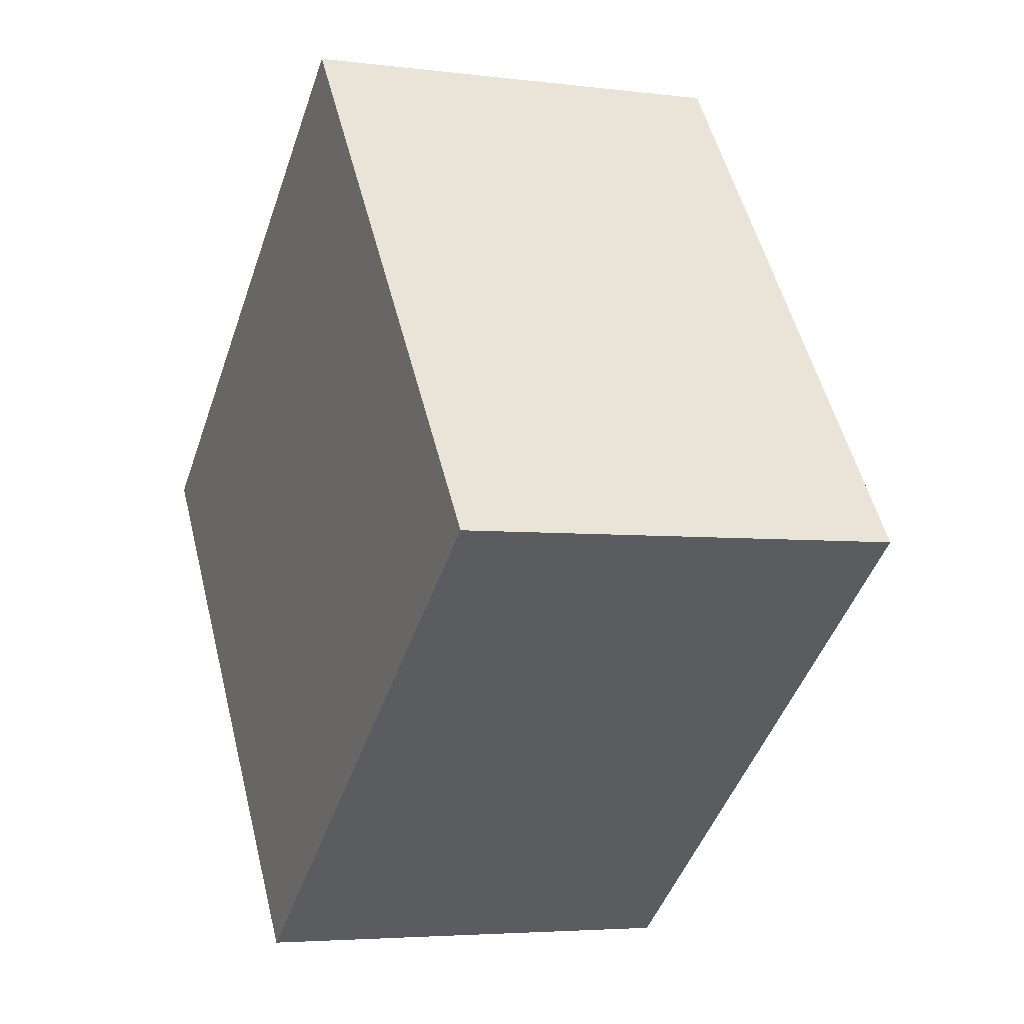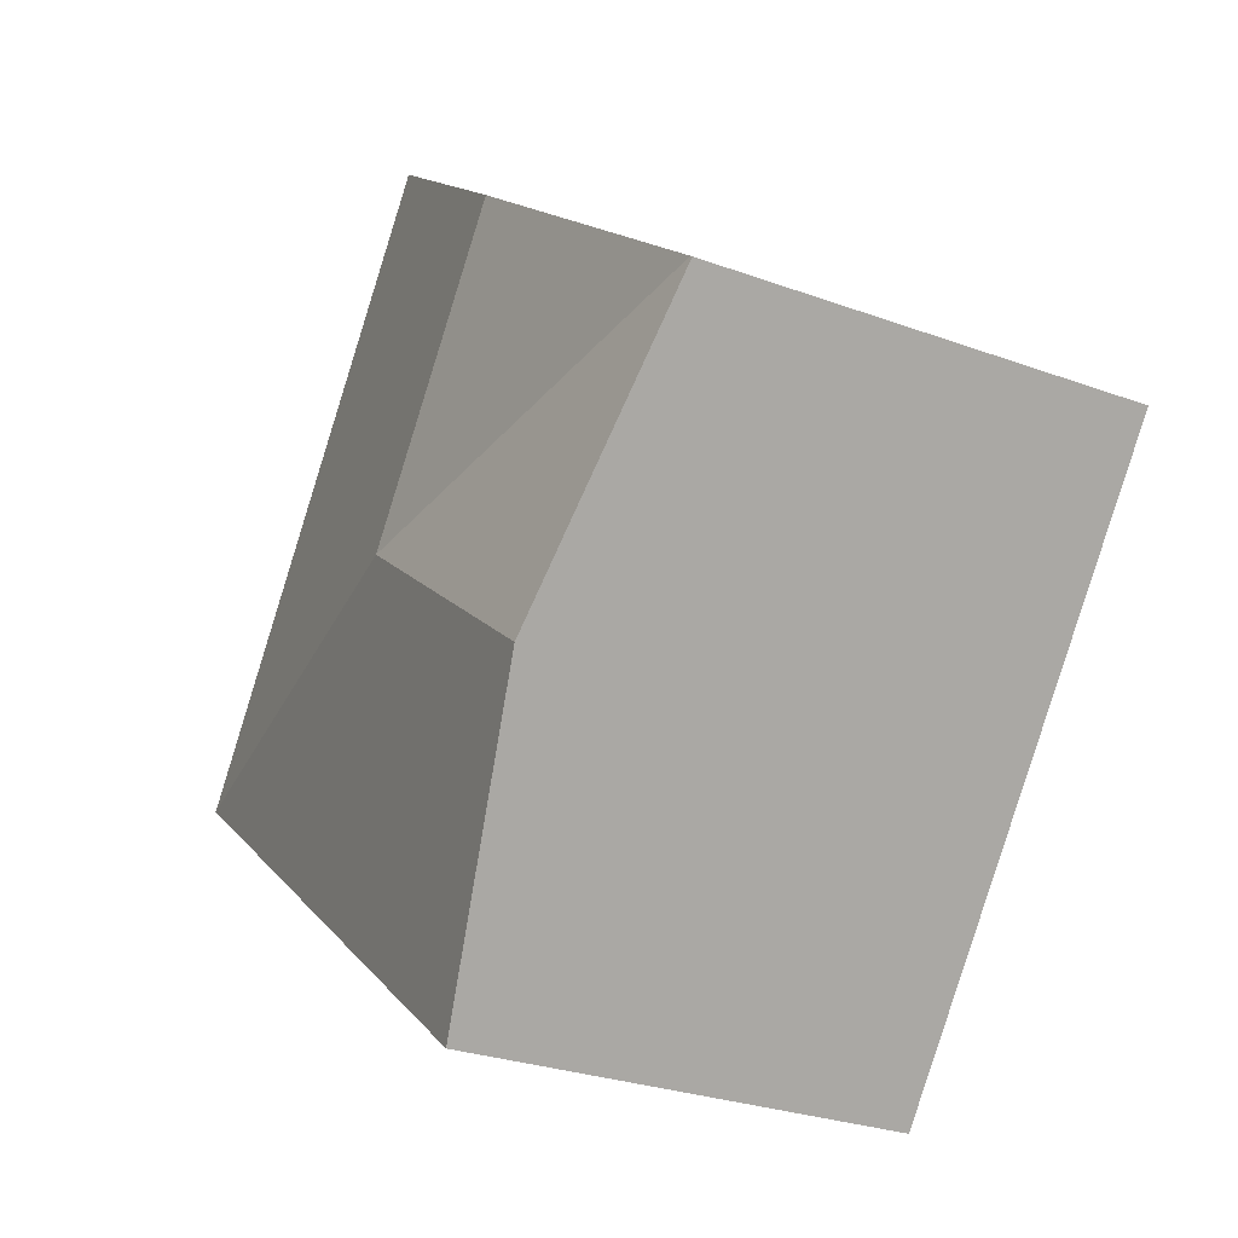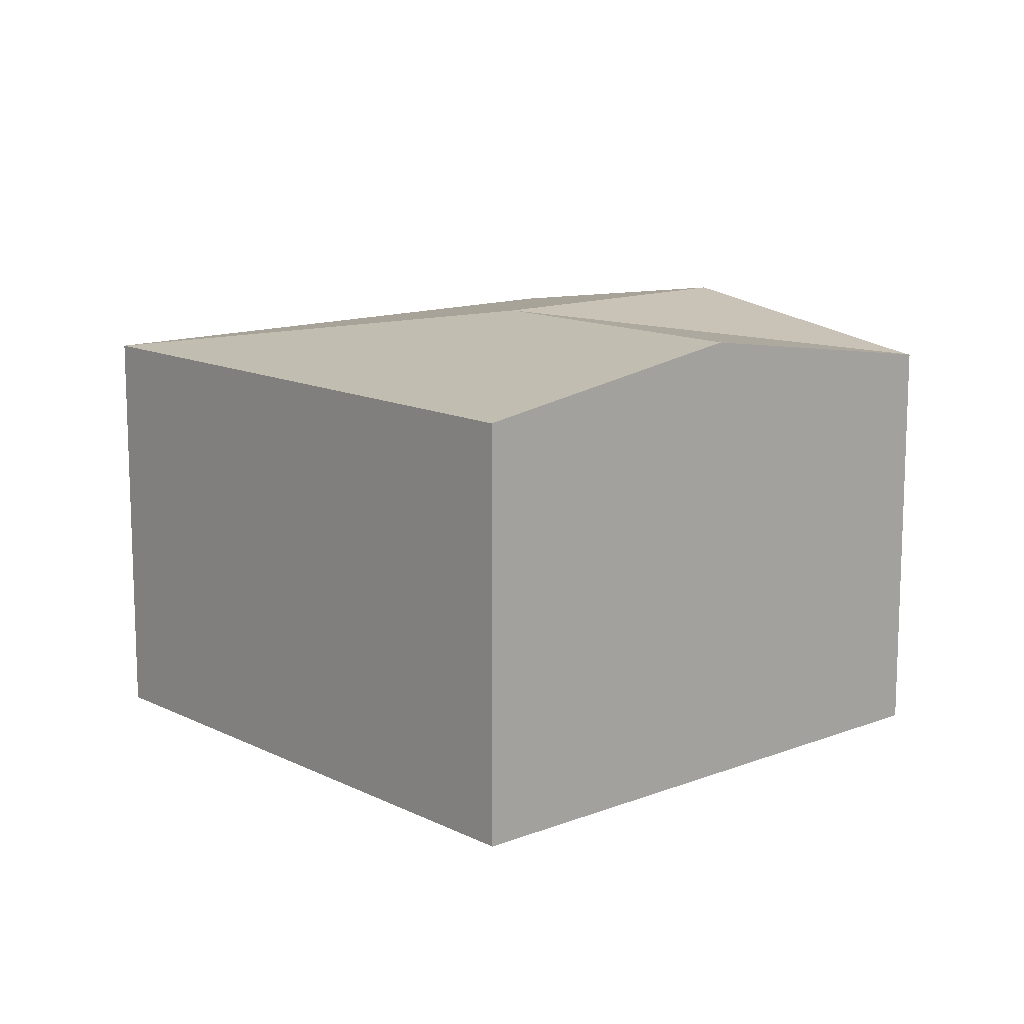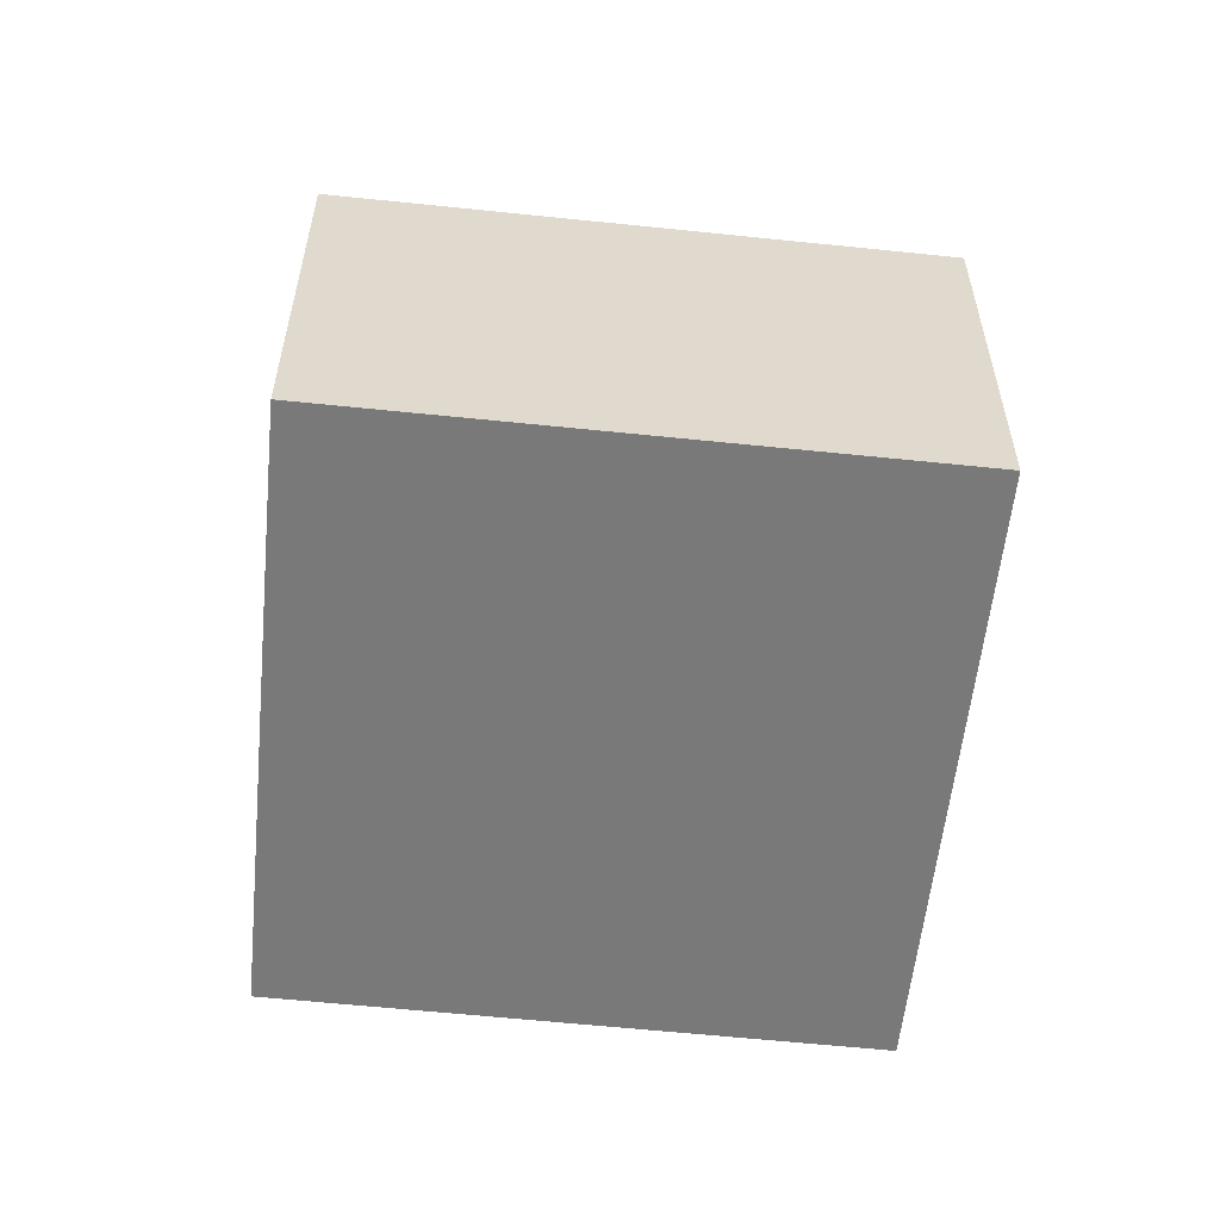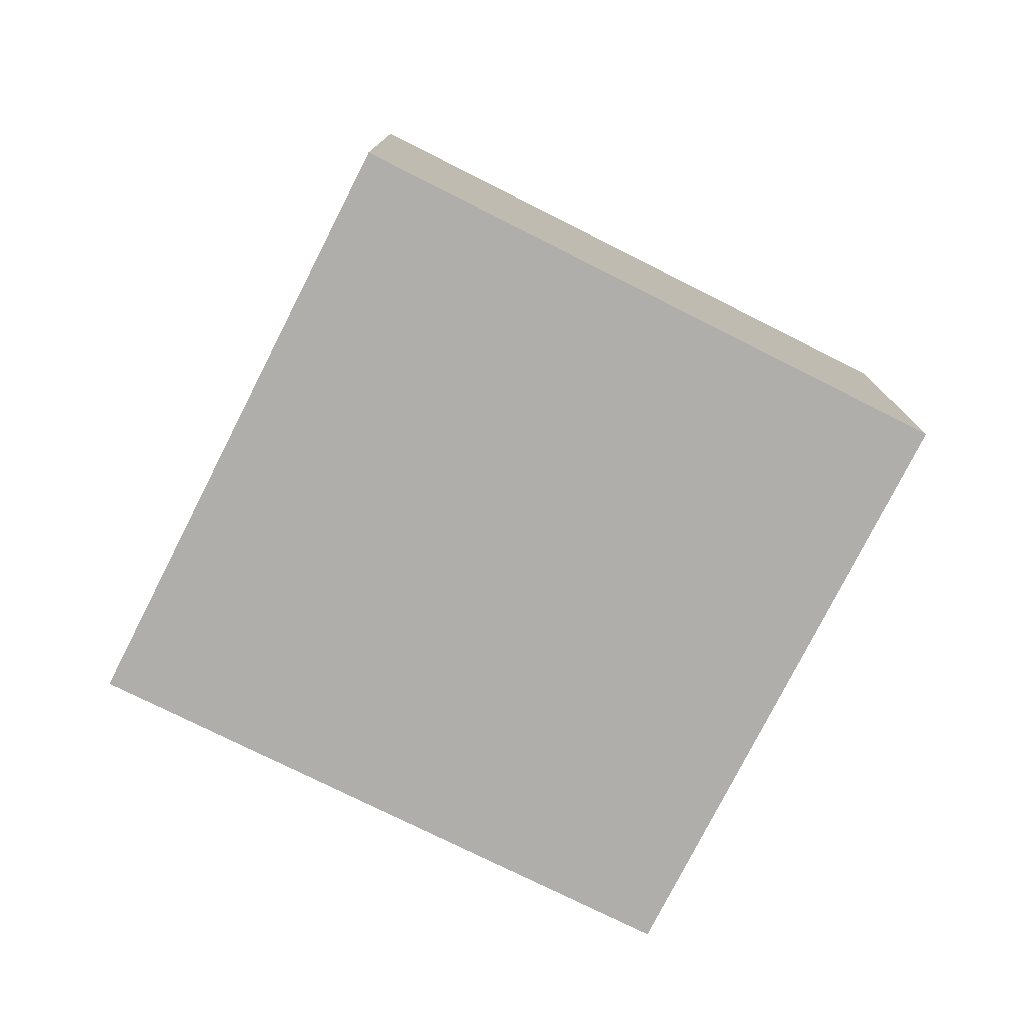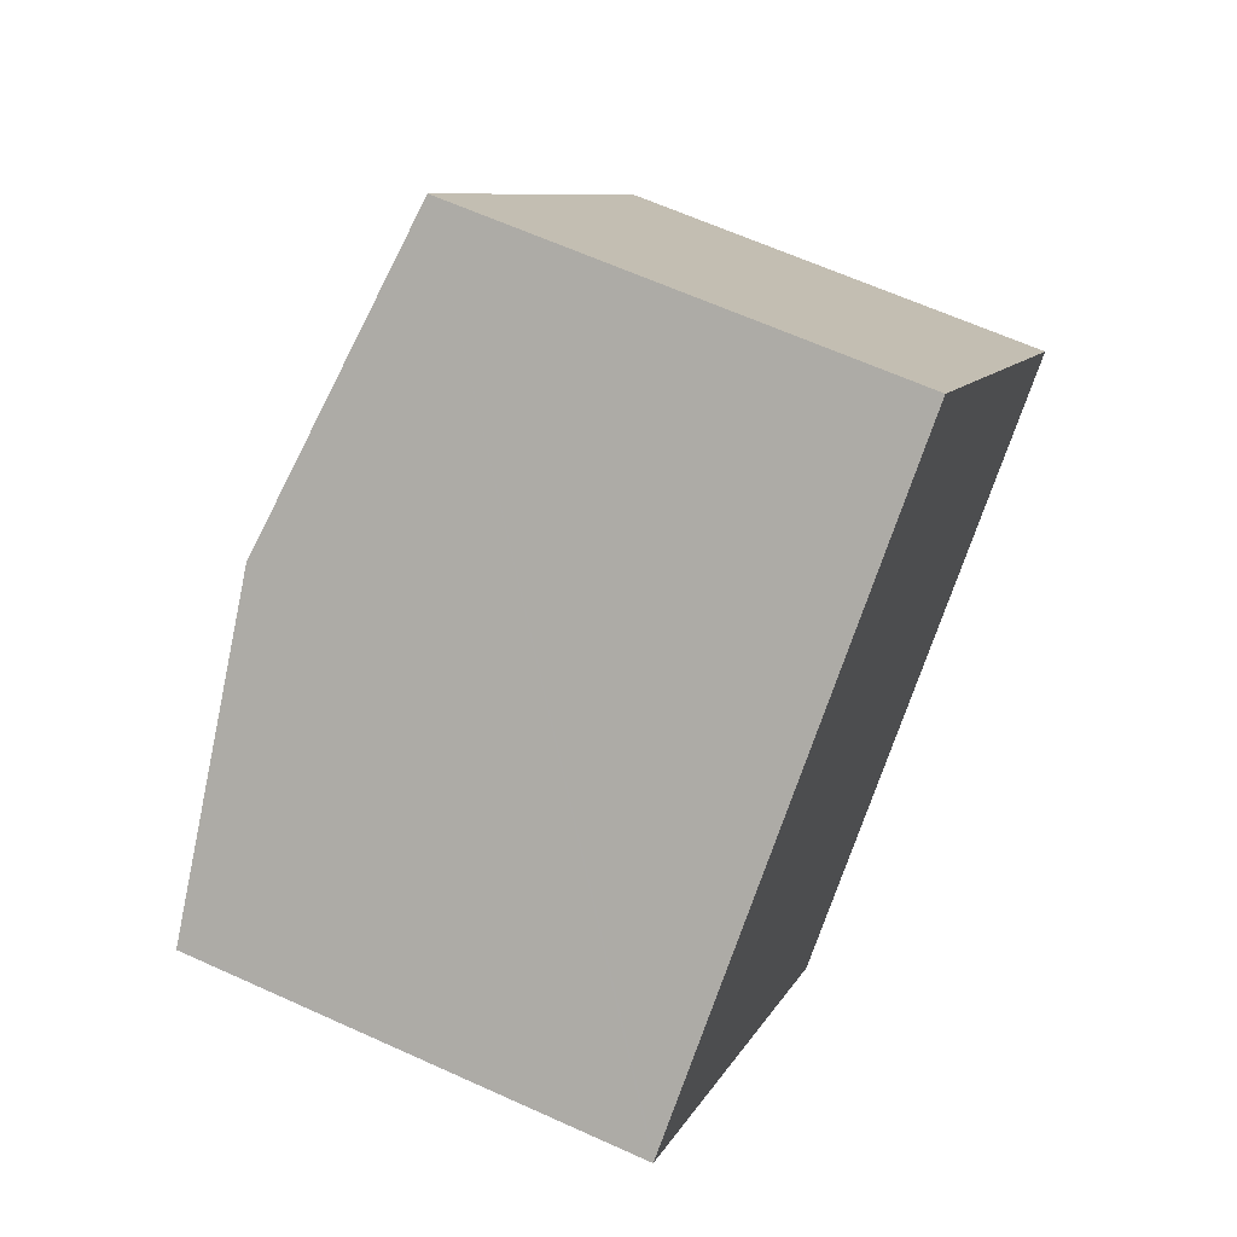
<metadata>
{"format":"obj","ext":"obj","renderer":"f3d","projection":"perspective","resolution":1024,"background":"white","views":[{"elev":-4.3,"azim":67.2,"up":"+Z"},{"elev":-27.6,"azim":-119.5,"up":"+Z"},{"elev":12.9,"azim":-168.9,"up":"+Y"},{"elev":-57.8,"azim":46.5,"up":"+Y"},{"elev":-77.9,"azim":115.8,"up":"+Y"},{"elev":63.3,"azim":-65.3,"up":"+Z"}]}
</metadata>
<code>
v  5.498 2.617 -0.64
v  1.569 2.898 1.224
v  3.141 2.616 2.449
v  2.741 2.898 -0.312
v  0.018 2.62 0.014
v  1.158 2.898 -1.527
v  2.329 2.617 -3.071
v  0 2.62 1.604e-16
v  0 0 0
v  0.018 -8.573e-19 0.014
v  1.569 -7.495e-17 1.224
v  3.141 -1.5e-16 2.449
v  5.498 3.919e-17 -0.64
v  2.329 1.88e-16 -3.071
v  1.158 9.35e-17 -1.527
g defaultobject
f 1 2 3
f 2 1 4
f 4 5 2
f 6 1 7
f 1 6 4
f 5 6 8
f 6 5 4
f 9 5 8
f 5 9 2
f 2 9 3
f 3 9 10
f 3 10 11
f 3 11 12
f 3 13 1
f 13 3 12
f 13 7 1
f 7 13 14
f 6 9 8
f 9 6 7
f 9 7 15
f 15 7 14
f 11 13 12
f 13 11 14
f 14 11 10
f 14 10 9
f 14 9 15

</code>
